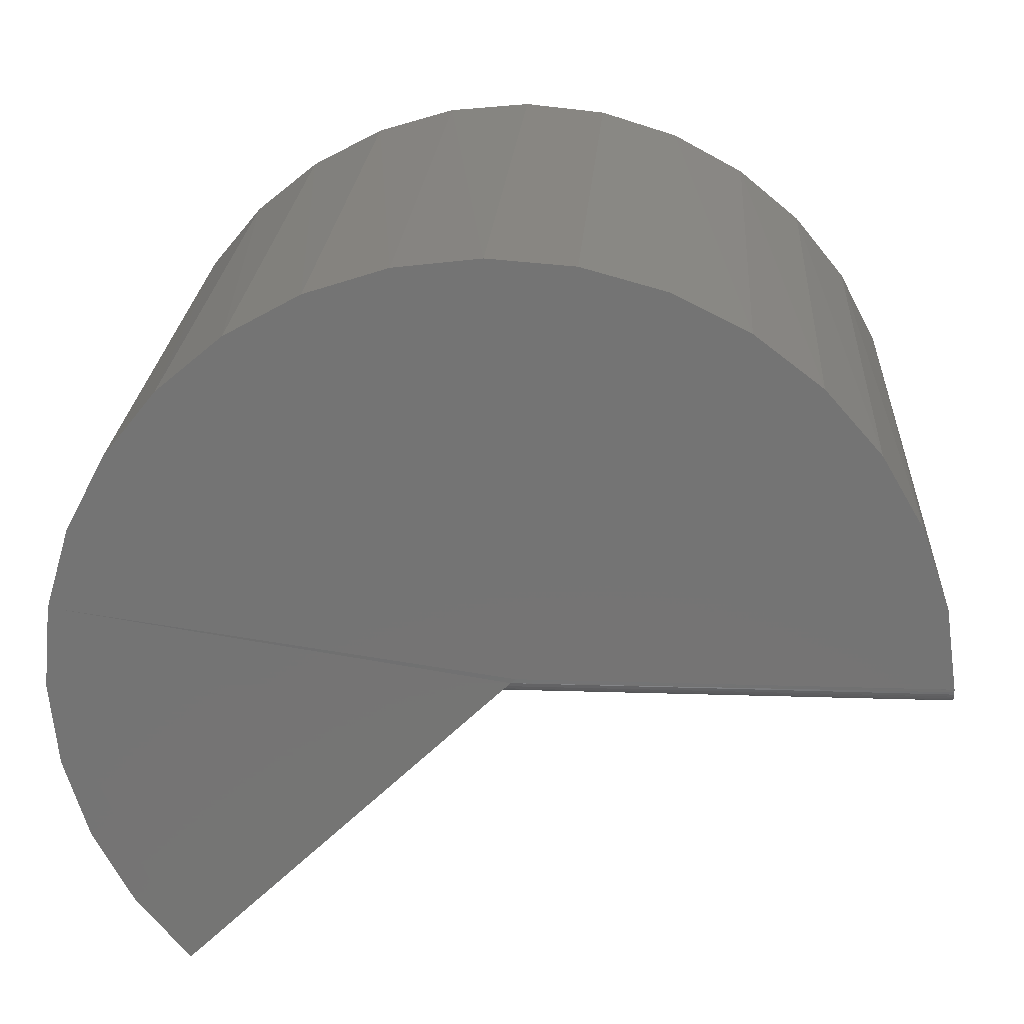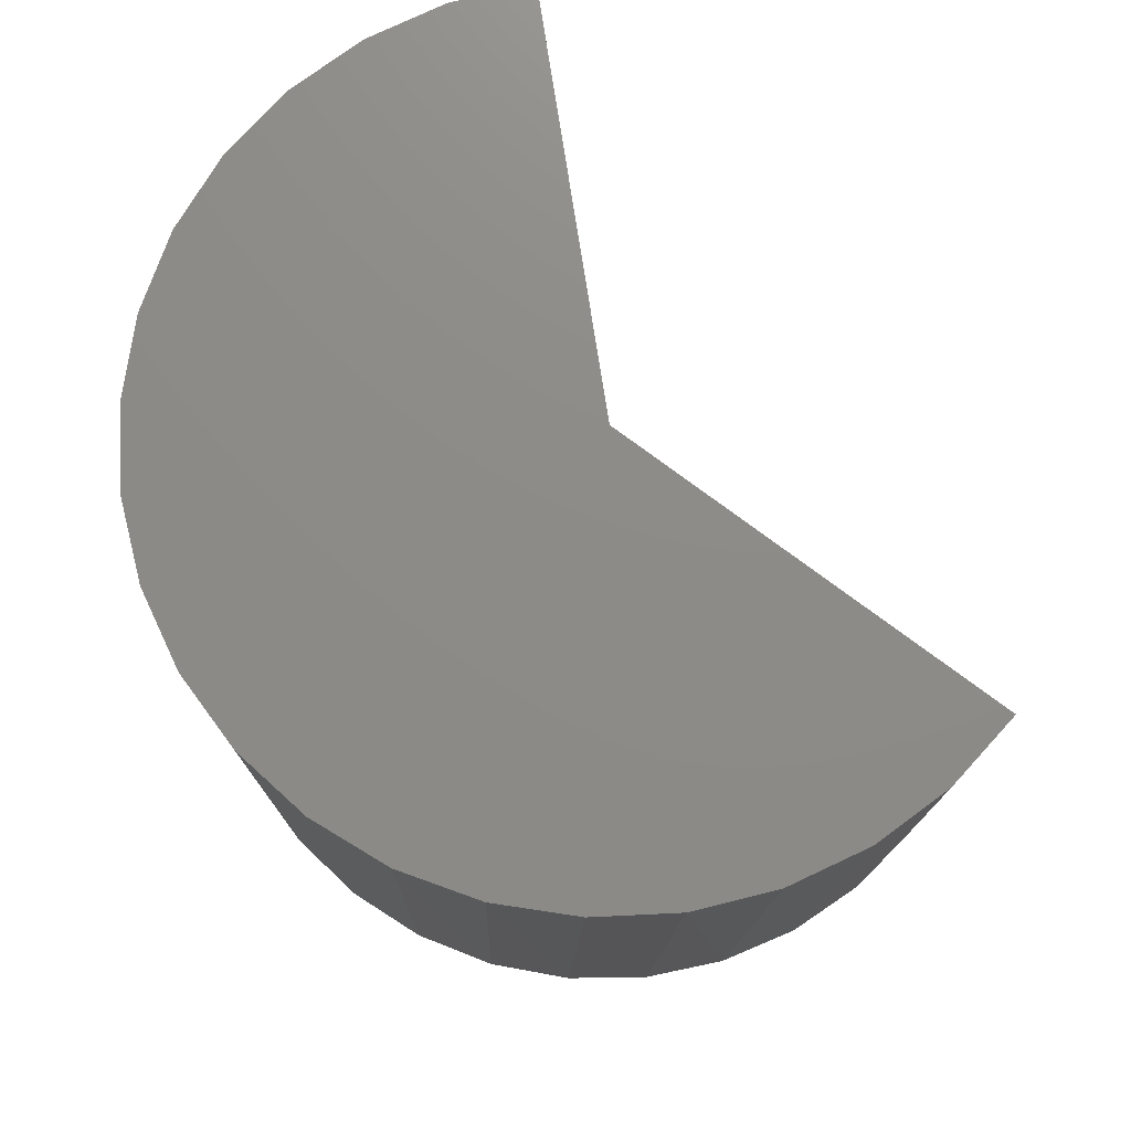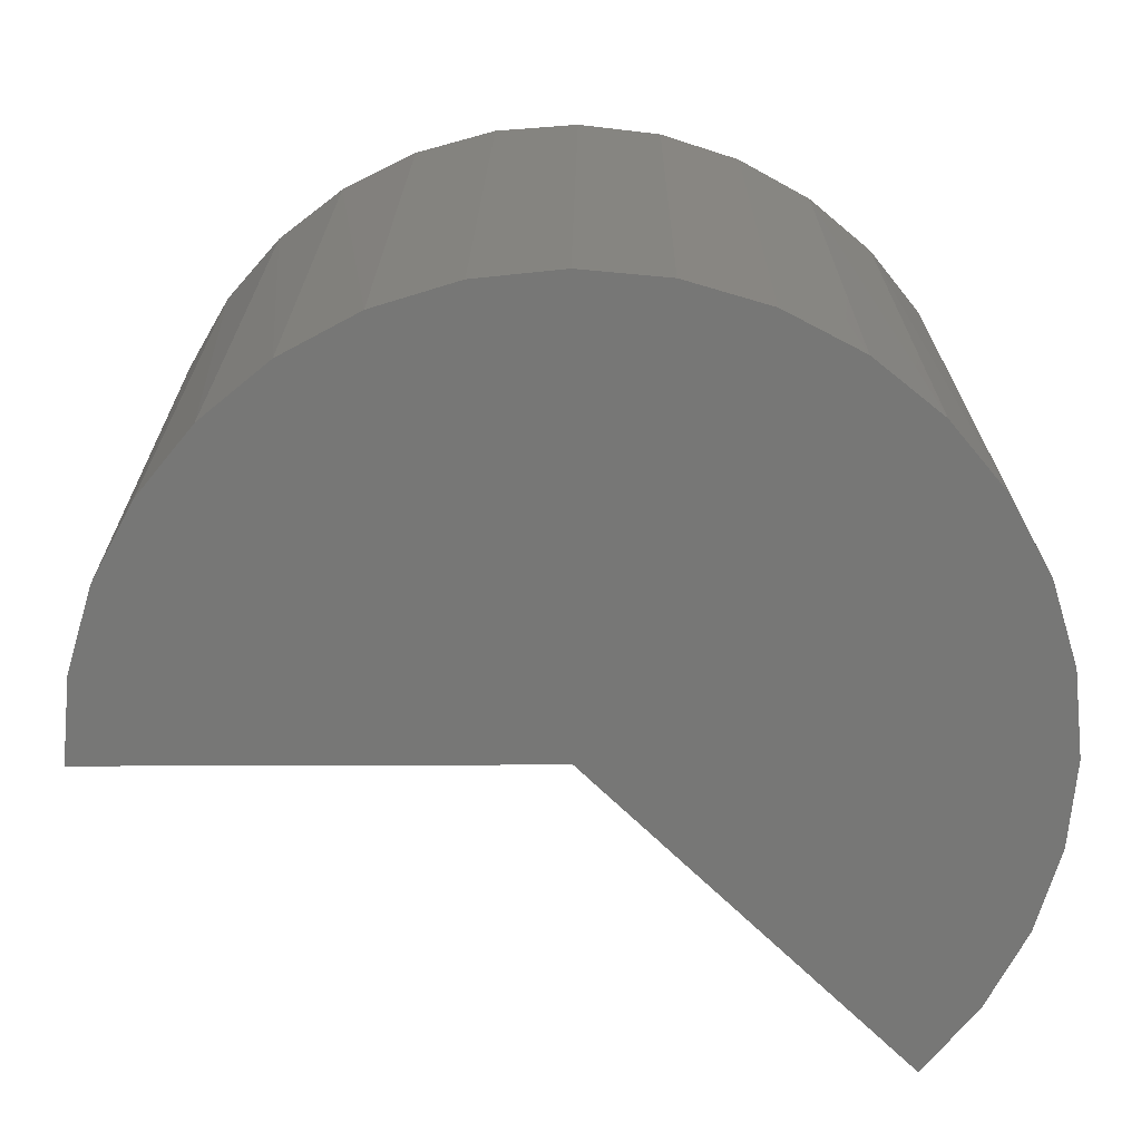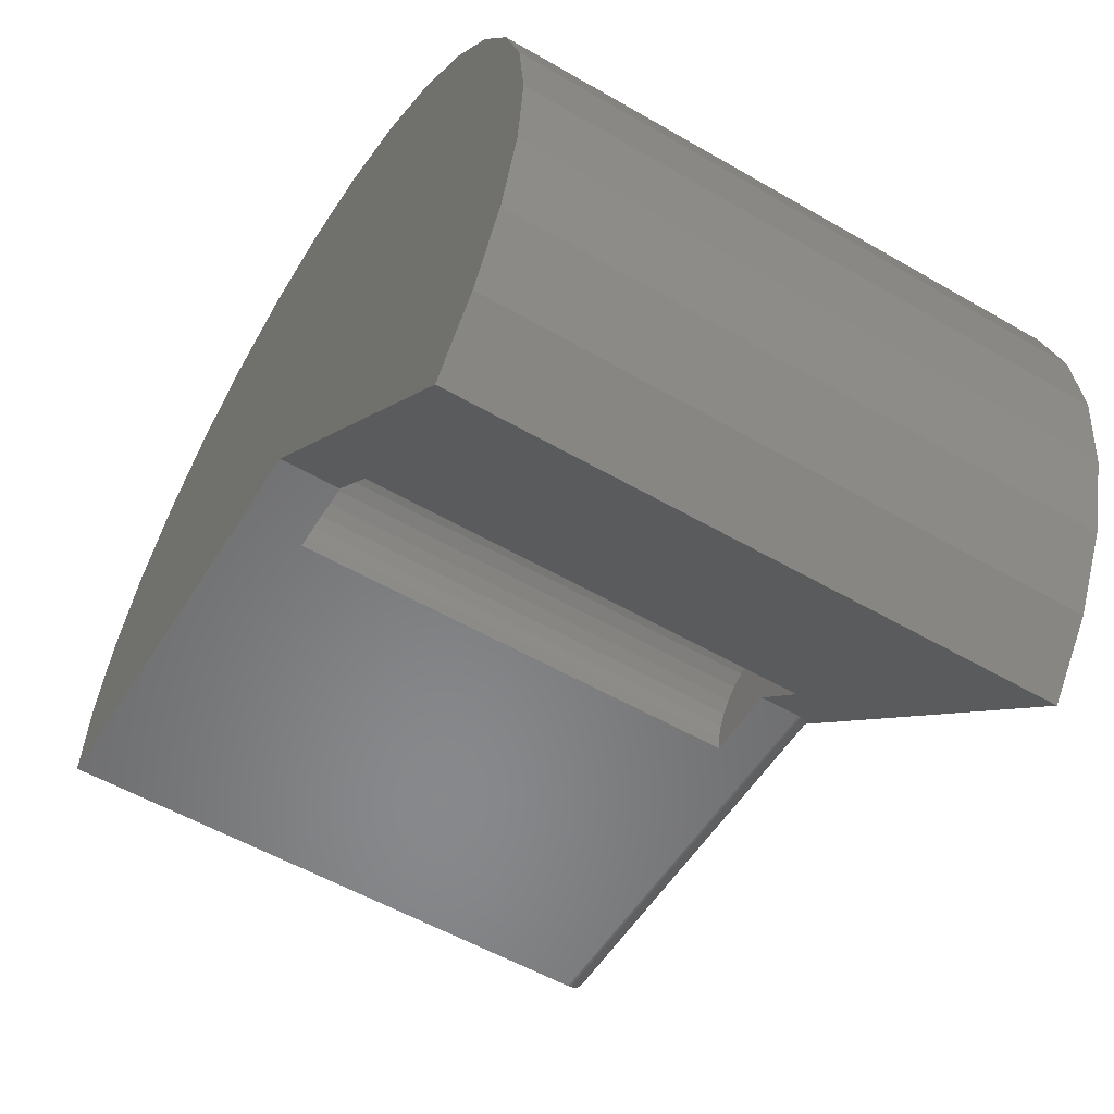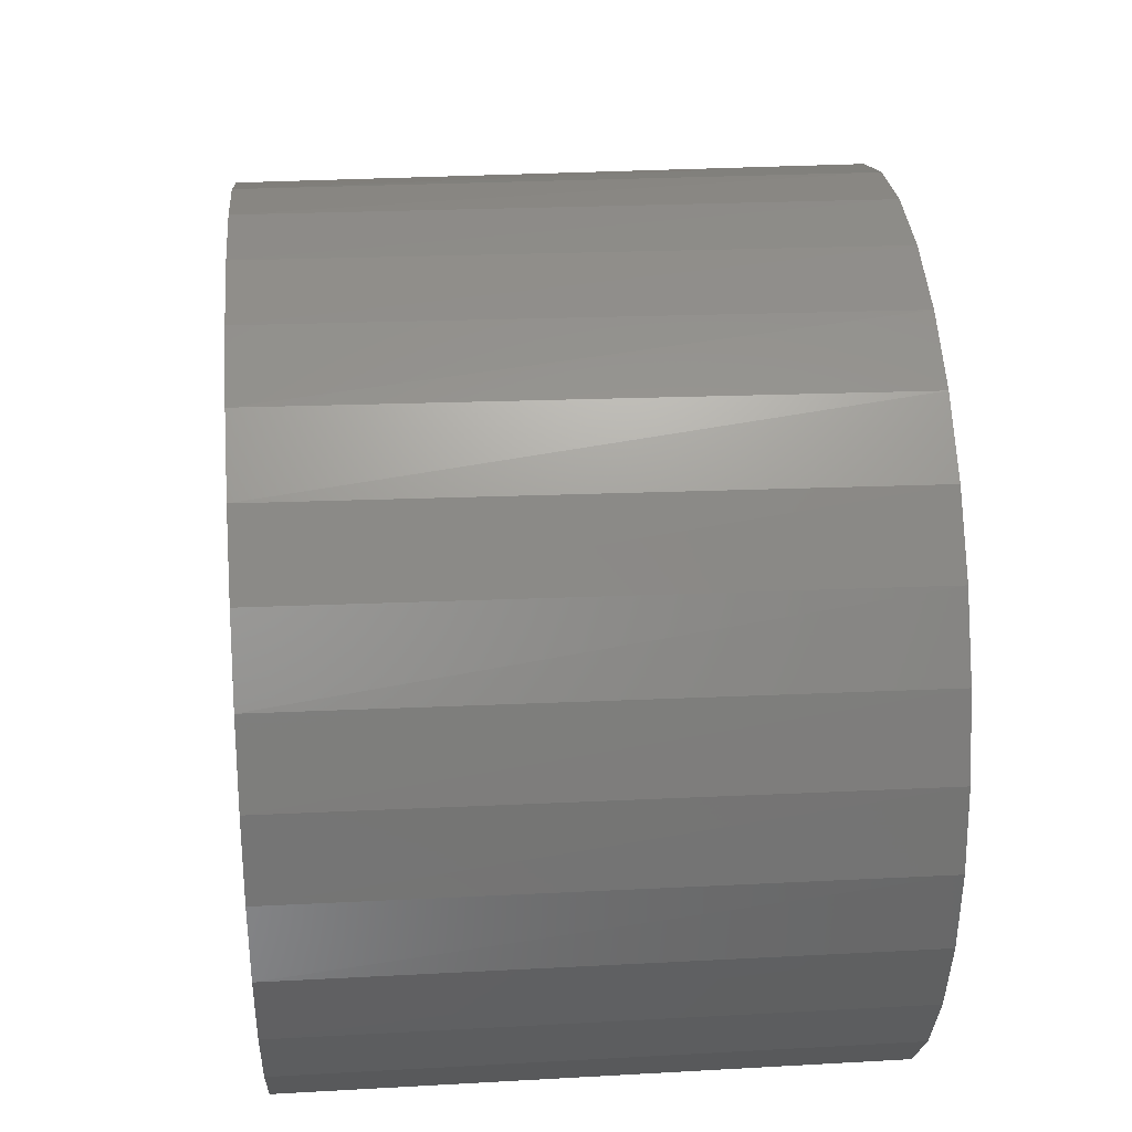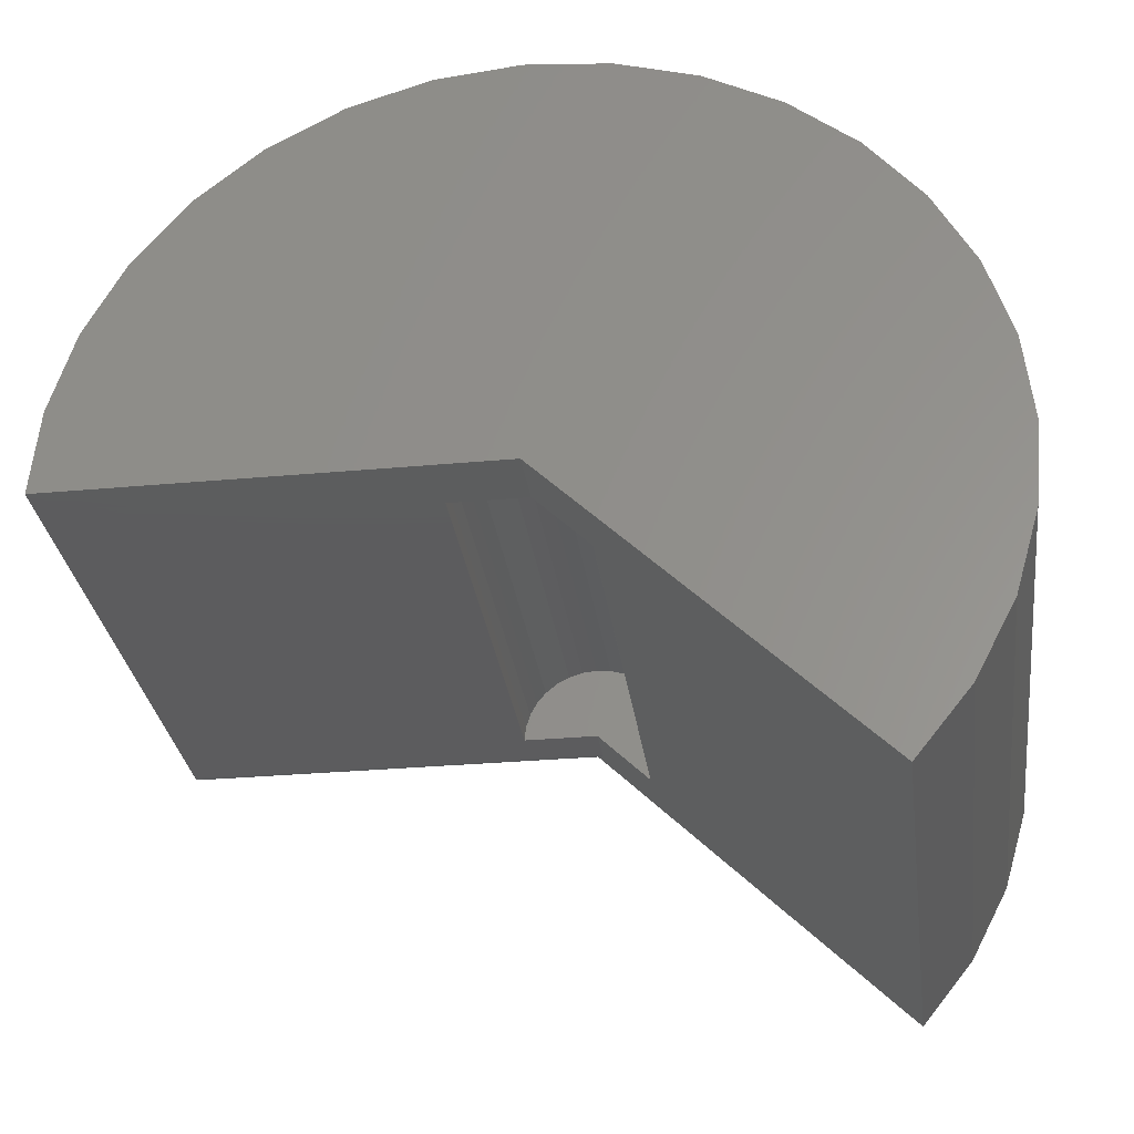
<metadata>
{"format":"stl","ext":"stl","renderer":"f3d","projection":"perspective","resolution":1024,"background":"white","views":[{"elev":22.9,"azim":3.0,"up":"+Z"},{"elev":75.7,"azim":36.8,"up":"+Y"},{"elev":20.6,"azim":179.6,"up":"+Z"},{"elev":-54.9,"azim":-121.5,"up":"+Z"},{"elev":29.5,"azim":-94.7,"up":"+Z"},{"elev":-30.0,"azim":-172.4,"up":"+Z"}]}
</metadata>
<code>
# stl→obj: 109 verts, 214 faces
v 0.09474 0.07895 0
v 0.09474 0.6711 0
v 0.5447 0.75 0
v 0.5447 0.02344 0
v 0 0.02344 0
v 0 0.07895 0
v 0 0.6711 0
v 0 0.75 0
v -0.505 0.75 -0.2043
v -0.5344 0 -0.1055
v -0.5351 0.75 -0.1021
v -0.5447 0 -0.0006623
v -0.5447 0.75 0.004027
v -0.5347 0 0.1042
v -0.5335 0.75 0.11
v -0.5046 0 0.2052
v -0.5019 0.75 0.2117
v -0.4557 0 0.2985
v -0.4511 0.75 0.3054
v -0.3897 0 0.3807
v -0.383 0.75 0.3873
v -0.3091 0 0.4486
v -0.3003 0.75 0.4545
v -0.2169 0 0.4997
v -0.2061 0.75 0.5042
v -0.1167 0 0.5321
v -0.1041 0.75 0.5347
v -0.01205 0 0.5446
v 0.002013 0.75 0.5447
v 0.09302 0 0.5367
v 0.108 0.75 0.5339
v 0.1946 0 0.5088
v 0.2099 0.75 0.5027
v 0.2889 0 0.4618
v 0.3037 0.75 0.4522
v 0.3724 0 0.3975
v 0.3859 0.75 0.3845
v 0.442 0 0.3184
v 0.4534 0.75 0.302
v 0.495 0 0.2273
v 0.5035 0.75 0.208
v 0.5295 0 0.1278
v 0.5343 0.75 0.106
v 0.5442 0 0.02344
v 0.5444 0.0002641 0.01993
v 0.5445 0.001104 0.01633
v 0.5447 0.01276 0.002575
v 0.5446 0.002499 0.01291
v 0.5446 0.004416 0.009745
v 0.5447 0.006805 0.006924
v 0.5447 0.009609 0.004514
v 0.5447 0.01617 0.001155
v 0.5447 0.01976 0.0002898
v -0.3887 0.75 -0.3816
v -0.3887 -3.388e-21 -0.3816
v -0.4556 0.75 -0.2987
v -0.4549 0 -0.2996
v -0.5041 0 -0.2064
v 0.01795 0.0007339 0.01762
v 0.02387 -3.388e-21 0.02344
v -0.06761 0.6711 -0.06637
v -0.06761 0.07895 -0.06637
v 7.437e-05 0.02159 7.301e-05
v 0.0002952 0.01976 0.0002898
v 0.0006649 0.01794 0.0006528
v 0.00117 0.01619 0.001149
v 0.00182 0.01446 0.001787
v 0.003496 0.01123 0.003432
v 0.005647 0.0083 0.005544
v 0.008226 0.005736 0.008076
v 0.01276 0.002695 0.01253
v 0.0003501 0.07895 0.09474
v 0.01878 0.07895 0.09286
v -0.0181 0.07895 0.09299
v -0.03585 0.07895 0.08769
v 0.0365 0.07895 0.08742
v -0.05223 0.07895 0.07904
v 0.05281 0.07895 0.07865
v -0.07923 0.07895 -0.05194
v -0.08782 0.07895 -0.03553
v -0.09306 0.07895 -0.01775
v -0.09473 0.07895 0.0007003
v 0.09293 0.07895 0.01844
v -0.09279 0.07895 0.01913
v -0.08729 0.07895 0.03682
v 0.08756 0.07895 0.03617
v -0.07845 0.07895 0.05311
v 0.07884 0.07895 0.05252
v -0.06662 0.07895 0.06736
v 0.06711 0.07895 0.06687
v -0.03585 0.6711 0.08769
v -0.05223 0.6711 0.07904
v -0.06662 0.6711 0.06736
v -0.07845 0.6711 0.05311
v -0.08729 0.6711 0.03682
v -0.09279 0.6711 0.01913
v -0.09473 0.6711 0.0007003
v -0.09306 0.6711 -0.01775
v -0.08782 0.6711 -0.03553
v -0.07923 0.6711 -0.05194
v -0.0181 0.6711 0.09299
v 0.0003501 0.6711 0.09474
v 0.01878 0.6711 0.09286
v 0.0365 0.6711 0.08742
v 0.05281 0.6711 0.07865
v 0.06711 0.6711 0.06687
v 0.07884 0.6711 0.05252
v 0.08756 0.6711 0.03617
v 0.09293 0.6711 0.01844
f 1 2 3
f 1 3 4
f 1 4 5
f 1 5 6
f 7 8 2
f 2 8 3
f 9 10 11
f 11 10 12
f 11 12 13
f 13 12 14
f 13 14 15
f 15 14 16
f 15 16 17
f 17 16 18
f 17 18 19
f 19 18 20
f 19 20 21
f 21 20 22
f 21 22 23
f 23 22 24
f 23 24 25
f 25 24 26
f 25 26 27
f 27 26 28
f 27 28 29
f 29 28 30
f 29 30 31
f 31 30 32
f 31 32 33
f 33 32 34
f 33 34 35
f 35 34 36
f 35 36 37
f 37 36 38
f 37 38 39
f 39 38 40
f 39 40 41
f 41 40 42
f 43 41 42
f 43 42 44
f 43 44 45
f 43 45 46
f 43 46 3
f 47 46 48
f 47 48 49
f 47 49 50
f 47 50 51
f 46 47 52
f 46 52 53
f 46 53 4
f 46 4 3
f 54 55 56
f 56 55 57
f 56 57 9
f 9 57 58
f 9 58 10
f 14 12 59
f 14 59 60
f 14 60 44
f 14 44 42
f 14 42 40
f 14 40 16
f 55 59 12
f 55 12 10
f 55 10 58
f 55 58 57
f 16 40 18
f 18 40 38
f 18 38 20
f 20 38 36
f 20 36 22
f 22 36 34
f 22 34 24
f 24 34 32
f 24 32 26
f 26 32 30
f 26 30 28
f 55 54 61
f 55 61 62
f 55 62 6
f 55 6 5
f 55 5 63
f 55 63 64
f 55 64 65
f 55 65 66
f 55 66 67
f 55 67 68
f 55 68 69
f 55 69 70
f 55 70 71
f 55 71 59
f 7 61 8
f 8 61 54
f 44 59 45
f 44 60 59
f 4 63 5
f 4 53 63
f 63 53 64
f 65 64 53
f 53 52 65
f 65 52 66
f 67 66 52
f 52 47 67
f 67 47 68
f 68 47 51
f 68 51 69
f 69 51 50
f 69 50 70
f 70 50 49
f 70 49 71
f 71 49 48
f 71 48 46
f 71 46 59
f 59 46 45
f 72 73 74
f 75 74 73
f 76 75 73
f 77 75 76
f 78 77 76
f 6 62 79
f 6 79 80
f 6 80 81
f 6 81 82
f 6 82 83
f 6 83 1
f 82 84 83
f 83 84 85
f 83 85 86
f 86 85 87
f 86 87 88
f 88 87 89
f 88 89 90
f 90 89 77
f 90 77 78
f 91 77 92
f 92 77 89
f 92 89 93
f 93 89 87
f 93 87 94
f 94 87 85
f 94 85 95
f 95 85 84
f 95 84 96
f 96 84 82
f 96 82 97
f 97 82 81
f 97 81 98
f 98 81 80
f 98 80 99
f 99 80 79
f 99 79 100
f 100 79 62
f 100 62 61
f 77 91 75
f 75 91 101
f 75 101 74
f 74 101 102
f 74 102 72
f 72 102 103
f 72 103 73
f 73 103 104
f 73 104 76
f 76 104 105
f 76 105 78
f 78 105 106
f 78 106 90
f 90 106 107
f 90 107 88
f 88 107 108
f 88 108 86
f 86 108 109
f 86 109 83
f 83 109 2
f 83 2 1
f 101 103 102
f 103 101 91
f 103 91 104
f 104 91 92
f 104 92 105
f 7 2 109
f 7 109 97
f 7 97 98
f 7 98 99
f 7 99 100
f 7 100 61
f 105 92 106
f 106 92 93
f 106 93 107
f 107 93 94
f 107 94 108
f 108 94 95
f 108 95 109
f 109 95 96
f 109 96 97
f 29 31 27
f 54 56 9
f 54 9 11
f 54 11 13
f 54 13 8
f 8 13 3
f 3 13 15
f 3 15 43
f 43 15 17
f 43 17 41
f 41 17 19
f 41 19 39
f 39 19 21
f 39 21 37
f 37 21 23
f 37 23 35
f 35 23 25
f 35 25 33
f 33 25 27
f 33 27 31

</code>
